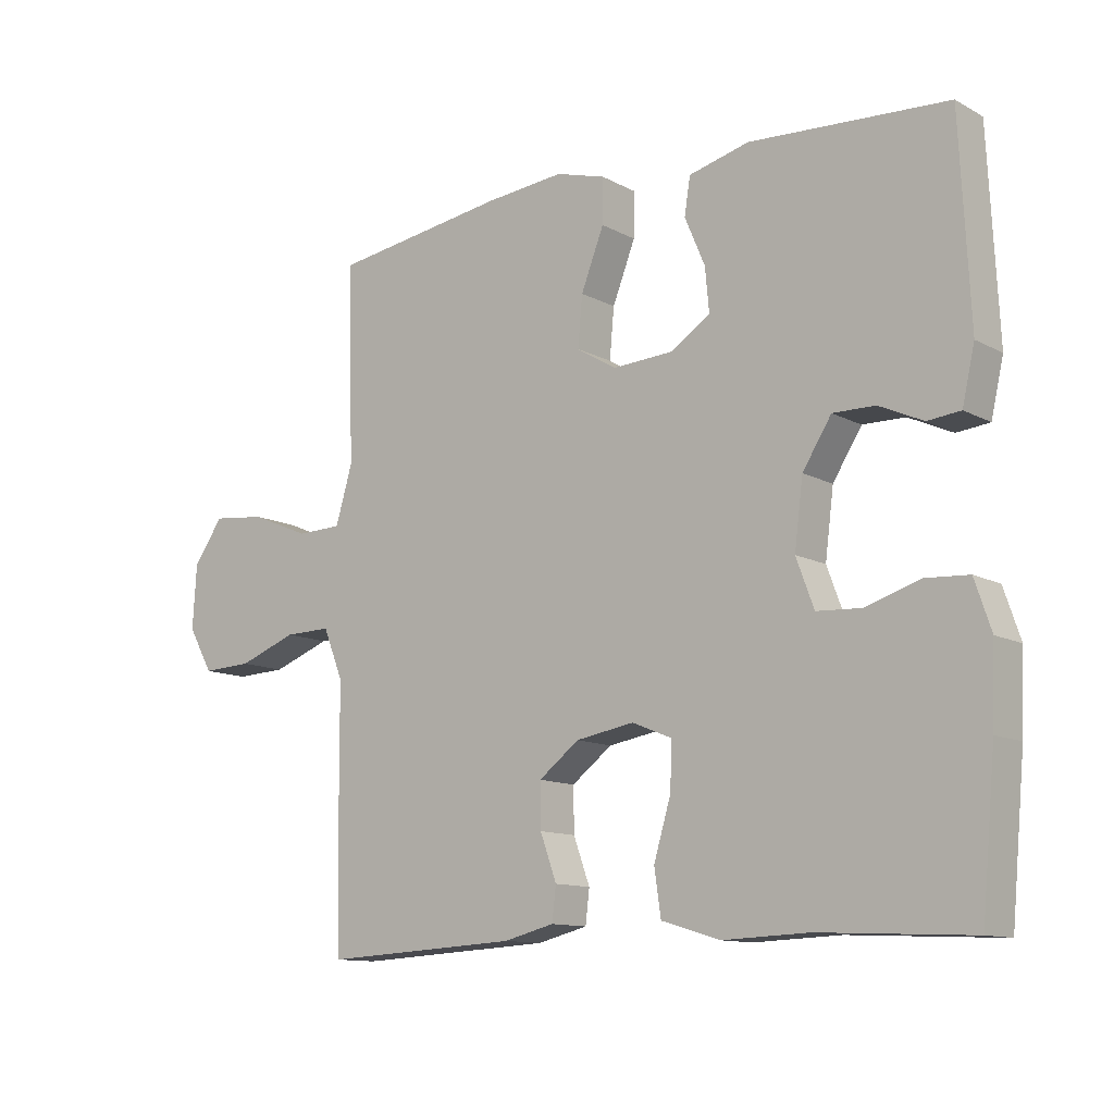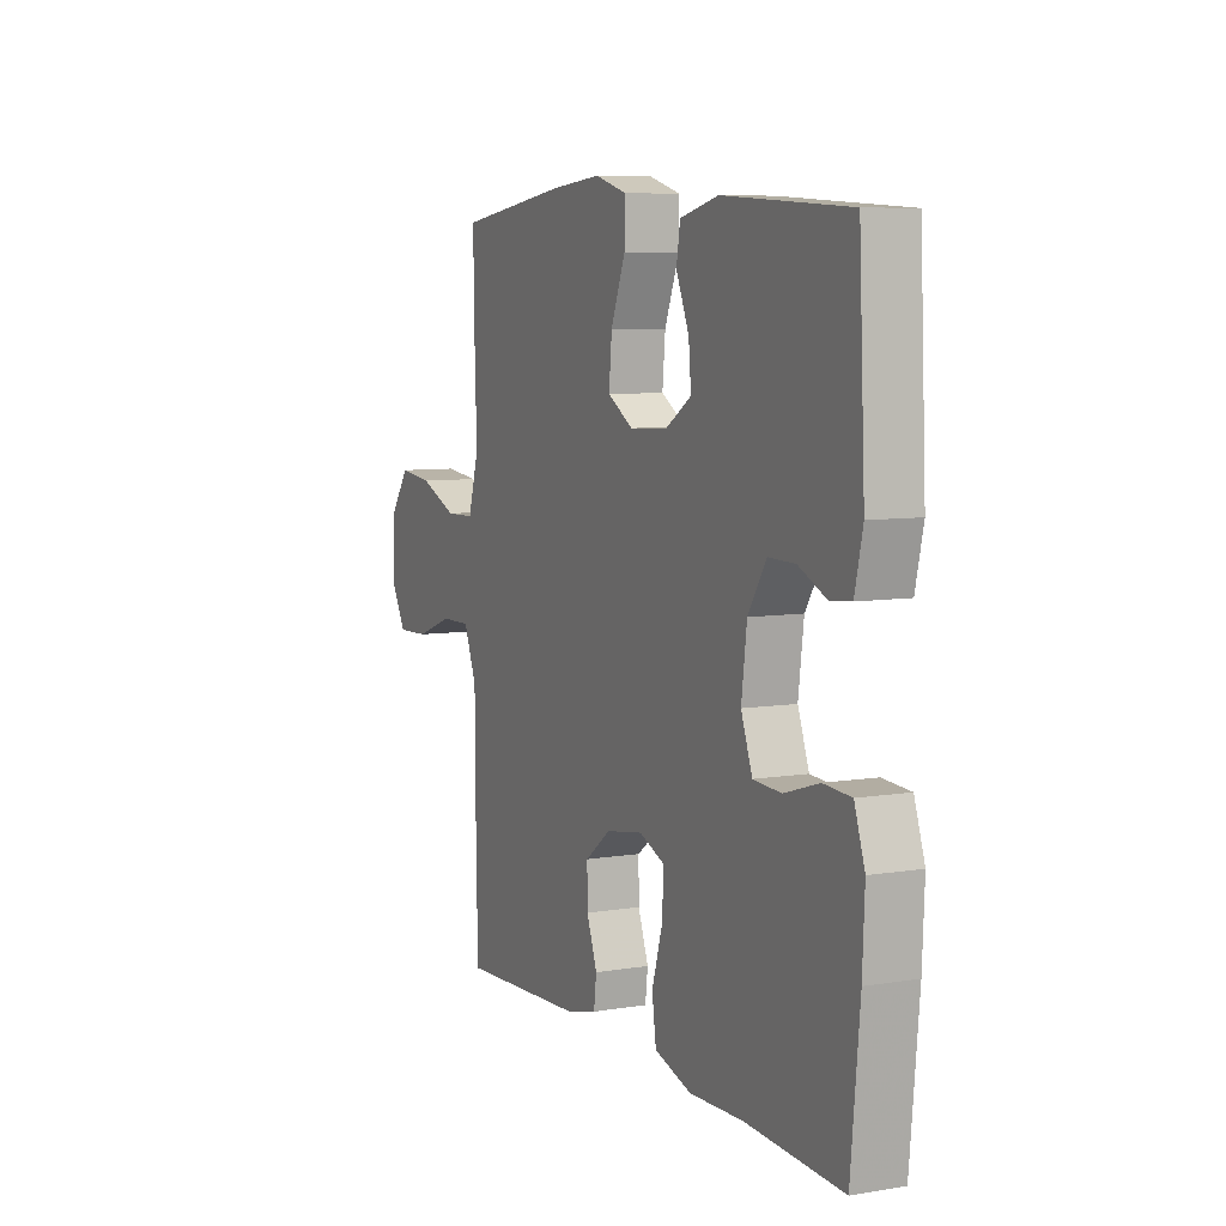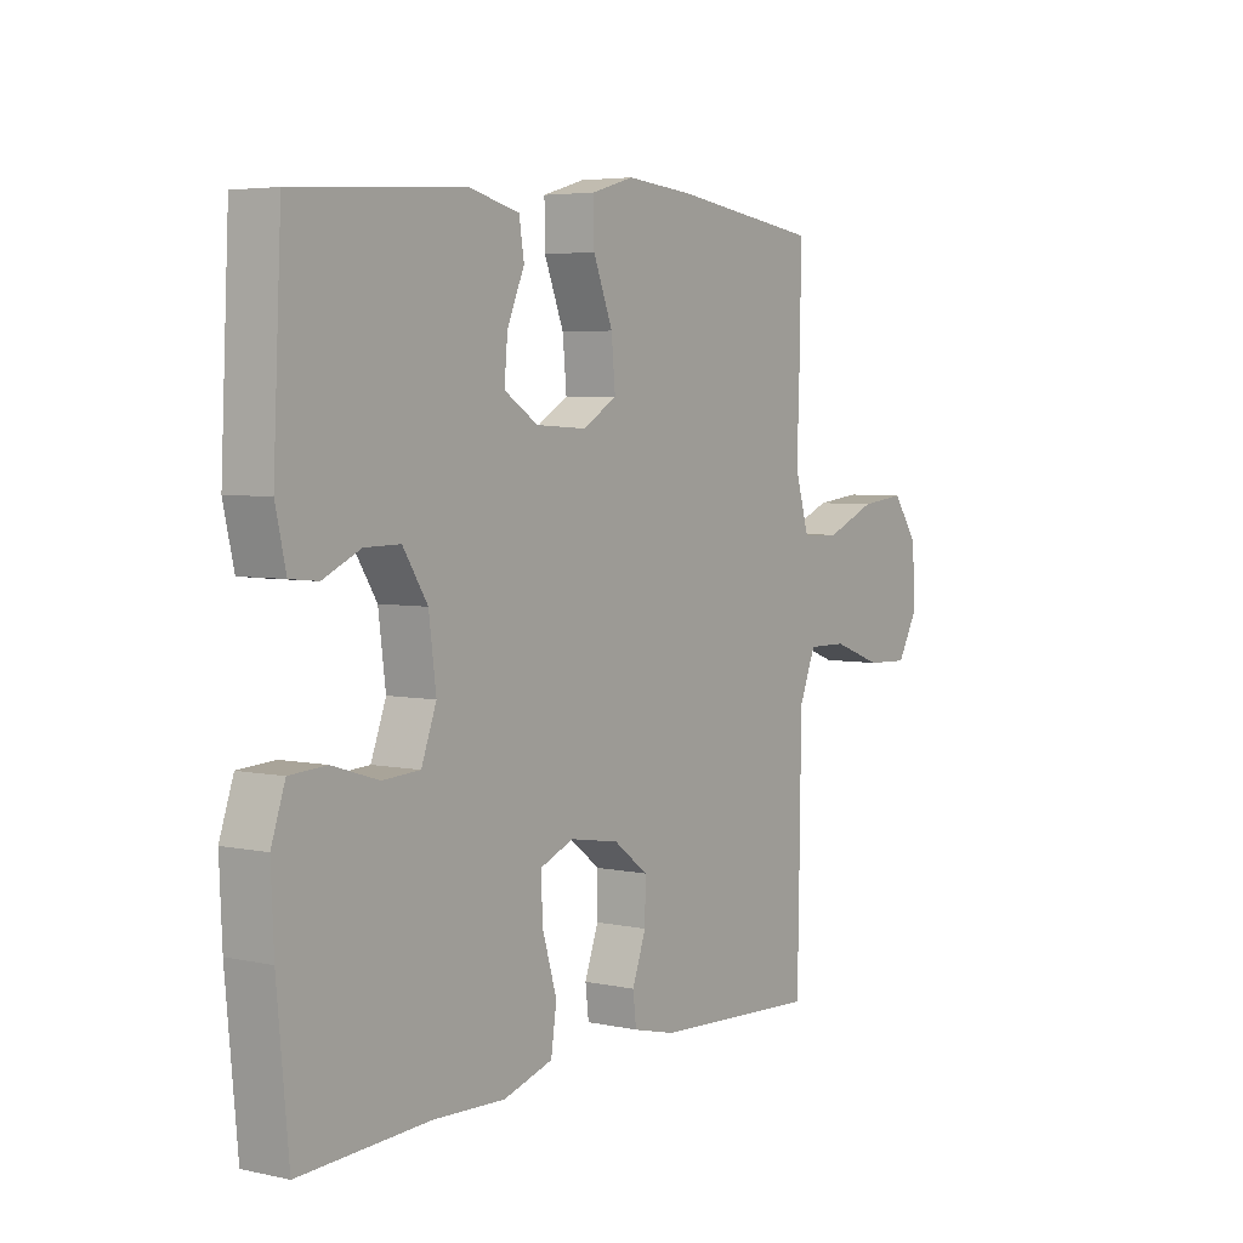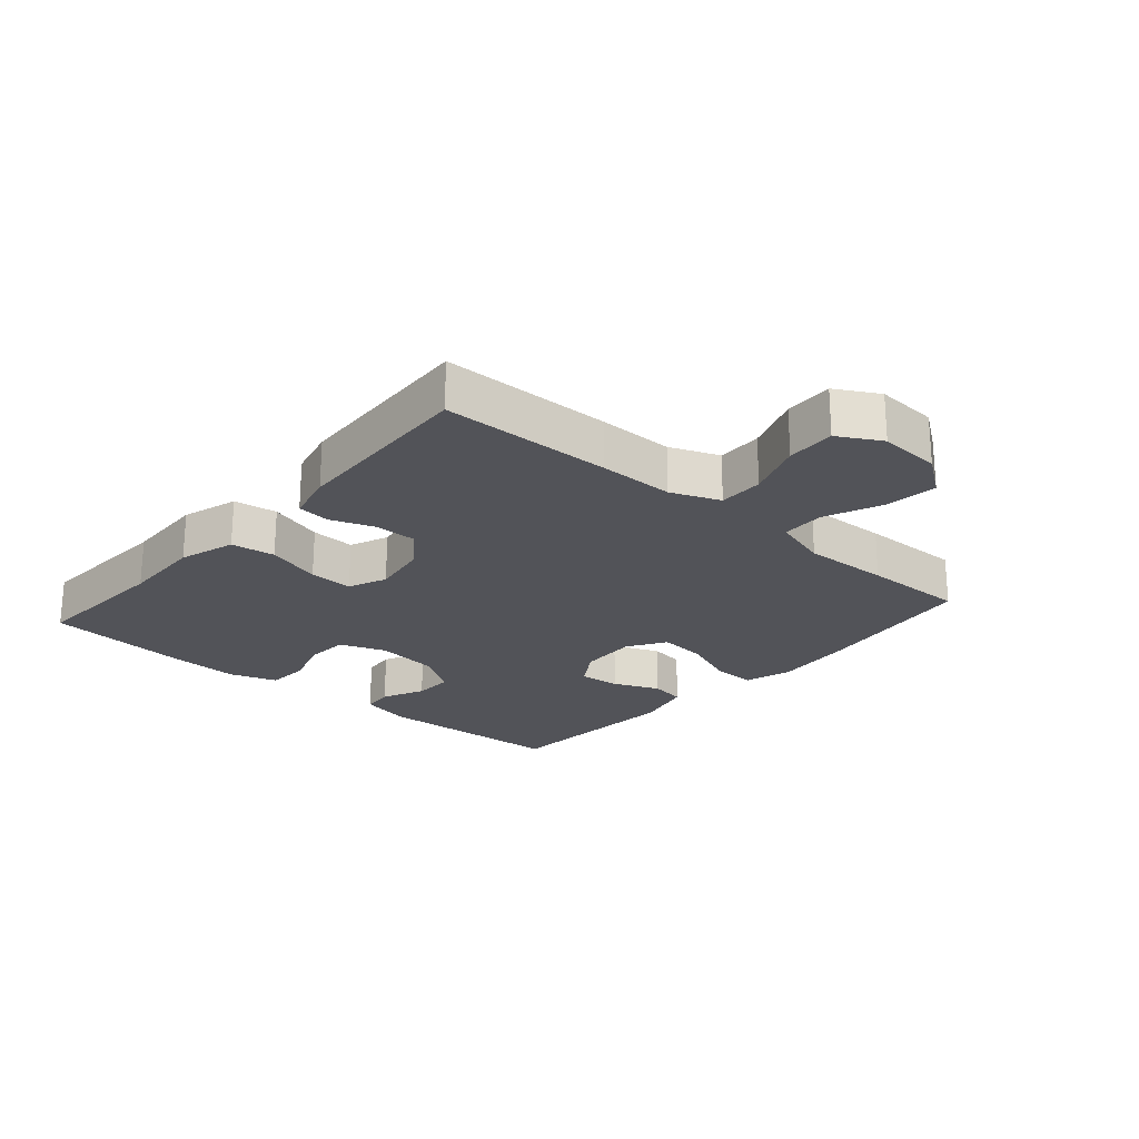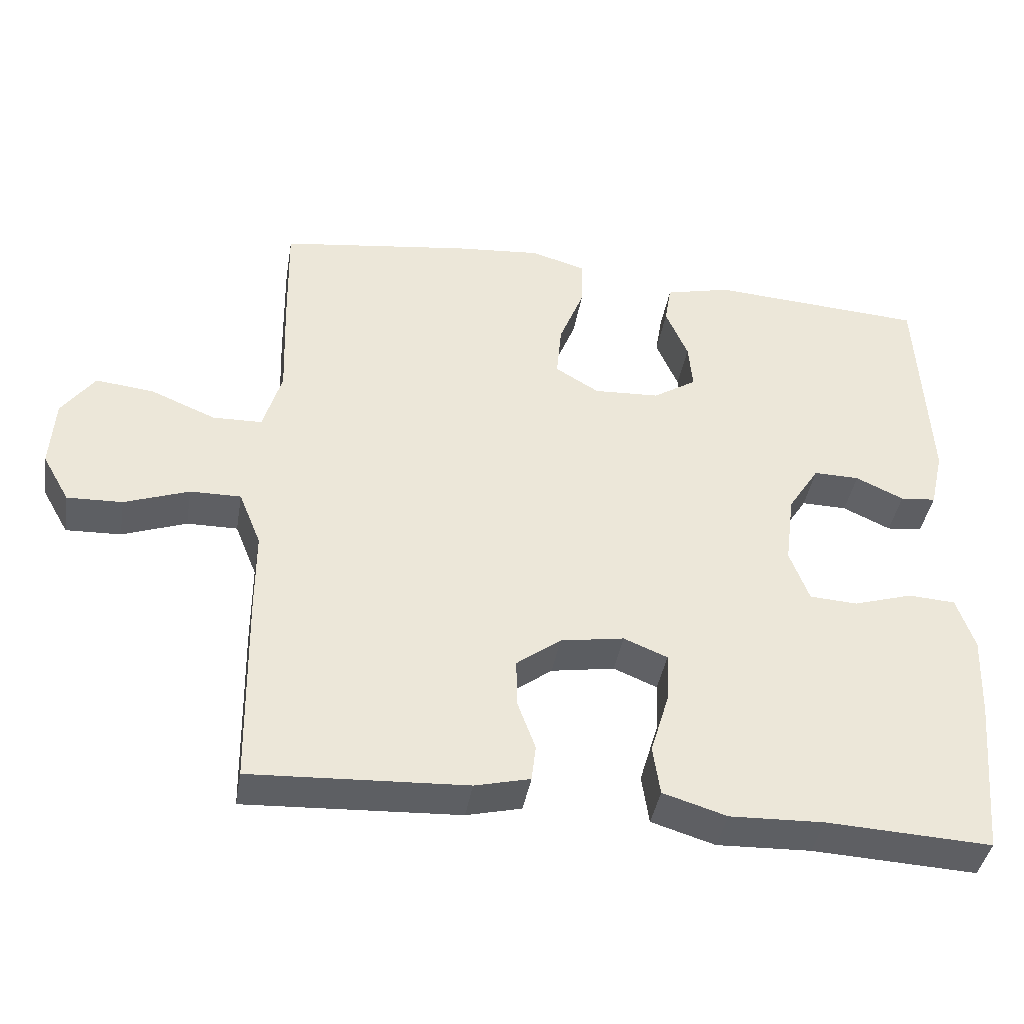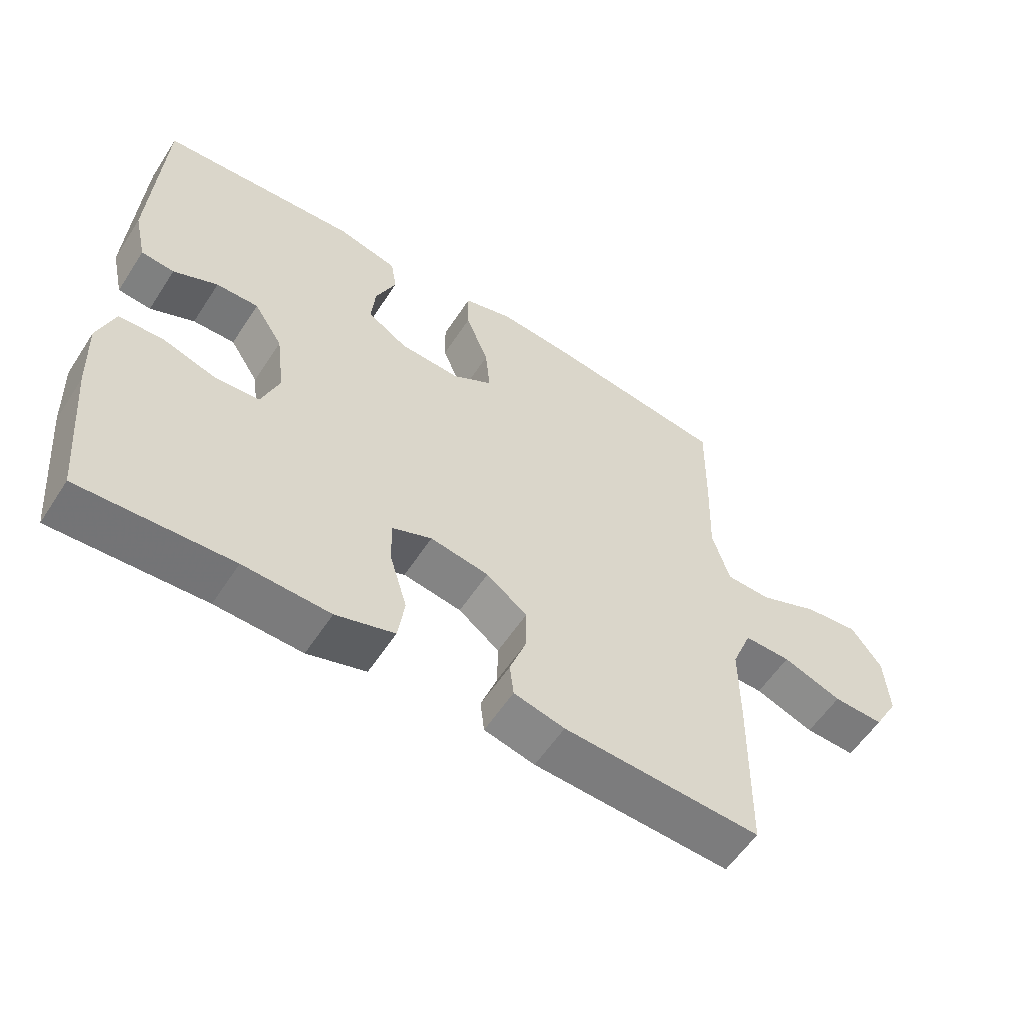
<metadata>
{"format":"obj","ext":"obj","renderer":"f3d","projection":"perspective","resolution":1024,"background":"white","views":[{"elev":-11.8,"azim":38.6,"up":"+Z"},{"elev":7.3,"azim":64.9,"up":"+Z"},{"elev":4.7,"azim":124.6,"up":"+Z"},{"elev":-22.7,"azim":-131.2,"up":"+Y"},{"elev":-41.1,"azim":-9.6,"up":"+Z"},{"elev":-57.5,"azim":147.2,"up":"+Z"}]}
</metadata>
<code>
v -0.5 0.07 -0.5
v -0.505 0.07 -0.23
v -0.505 0.07 -0.111
v -0.536 0.07 -0.034
v -0.607 0.07 -0.035
v -0.697 0.07 -0.068
v -0.774 0.07 -0.071
v -0.812 0.07 -0.004
v -0.806 0.07 0.094
v -0.76 0.07 0.158
v -0.678 0.07 0.149
v -0.587 0.07 0.111
v -0.518 0.07 0.113
v -0.492 0.07 0.201
v -0.497 0.07 0.338
v -0.5 0.07 0.5
v -0.232 0.07 0.538
v -0.112 0.07 0.549
v -0.036 0.07 0.527
v -0.037 0.07 0.459
v -0.072 0.07 0.37
v -0.079 0.07 0.294
v -0.018 0.07 0.257
v 0.074 0.07 0.262
v 0.135 0.07 0.301
v 0.129 0.07 0.367
v 0.098 0.07 0.44
v 0.107 0.07 0.496
v 0.199 0.07 0.519
v 0.5 0.07 0.5
v 0.515 0.07 0.195
v 0.496 0.07 0.112
v 0.446 0.07 0.107
v 0.379 0.07 0.138
v 0.315 0.07 0.139
v 0.271 0.07 0.07
v 0.258 0.07 -0.031
v 0.285 0.07 -0.104
v 0.352 0.07 -0.108
v 0.435 0.07 -0.082
v 0.501 0.07 -0.086
v 0.526 0.07 -0.16
v 0.521 0.07 -0.275
v 0.5 0.07 -0.5
v 0.27 0.07 -0.489
v 0.139 0.07 -0.494
v 0.05 0.07 -0.467
v 0.04 0.07 -0.398
v 0.066 0.07 -0.311
v 0.069 0.07 -0.241
v 0.008 0.07 -0.216
v -0.081 0.07 -0.231
v -0.143 0.07 -0.278
v -0.142 0.07 -0.345
v -0.117 0.07 -0.414
v -0.123 0.07 -0.465
v -0.2 0.07 -0.484
v -0.5 0 -0.5
v -0.505 0 -0.23
v -0.505 0 -0.111
v -0.536 0 -0.034
v -0.607 0 -0.035
v -0.697 0 -0.068
v -0.774 0 -0.071
v -0.812 0 -0.004
v -0.806 0 0.094
v -0.76 0 0.158
v -0.678 0 0.149
v -0.587 0 0.111
v -0.518 0 0.113
v -0.492 0 0.201
v -0.497 0 0.338
v -0.5 0 0.5
v -0.232 0 0.538
v -0.112 0 0.549
v -0.036 0 0.527
v -0.037 0 0.459
v -0.072 0 0.37
v -0.079 0 0.294
v -0.018 0 0.257
v 0.074 0 0.262
v 0.135 0 0.301
v 0.129 0 0.367
v 0.098 0 0.44
v 0.107 0 0.496
v 0.199 0 0.519
v 0.5 0 0.5
v 0.515 0 0.195
v 0.496 0 0.112
v 0.446 0 0.107
v 0.379 0 0.138
v 0.315 0 0.139
v 0.271 0 0.07
v 0.258 0 -0.031
v 0.285 0 -0.104
v 0.352 0 -0.108
v 0.435 0 -0.082
v 0.501 0 -0.086
v 0.526 0 -0.16
v 0.521 0 -0.275
v 0.5 0 -0.5
v 0.27 0 -0.489
v 0.139 0 -0.494
v 0.05 0 -0.467
v 0.04 0 -0.398
v 0.066 0 -0.311
v 0.069 0 -0.241
v 0.008 0 -0.216
v -0.081 0 -0.231
v -0.143 0 -0.278
v -0.142 0 -0.345
v -0.117 0 -0.414
v -0.123 0 -0.465
v -0.2 0 -0.484
f 54 55 56 57
f 53 54 57 1
f 52 53 1 2
f 51 52 2 3
f 46 47 48 49
f 45 46 49 50
f 44 45 50
f 43 44 50
f 42 43 50 51
f 39 40 41 42
f 38 39 42 51
f 31 32 33 34
f 31 34 35
f 30 31 35
f 29 30 35 36
f 26 27 28 29
f 25 26 29 36
f 18 19 20 21
f 18 21 22
f 17 18 22
f 14 15 16 17
f 13 14 17 22
f 9 10 11 12
f 9 12 13
f 8 9 13
f 5 6 7 8
f 4 5 8 13
f 37 38 51 3
f 24 25 36 37
f 23 24 37 3
f 13 22 23
f 3 4 13 23
f 114 113 112 111
f 58 114 111 110
f 59 58 110 109
f 60 59 109 108
f 106 105 104 103
f 107 106 103 102
f 107 102 101
f 107 101 100
f 108 107 100 99
f 99 98 97 96
f 108 99 96 95
f 91 90 89 88
f 92 91 88
f 92 88 87
f 93 92 87 86
f 86 85 84 83
f 93 86 83 82
f 78 77 76 75
f 79 78 75
f 79 75 74
f 74 73 72 71
f 79 74 71 70
f 69 68 67 66
f 70 69 66
f 70 66 65
f 65 64 63 62
f 70 65 62 61
f 60 108 95 94
f 94 93 82 81
f 60 94 81 80
f 80 79 70
f 80 70 61 60
f 1 58 59 2
f 2 59 60 3
f 3 60 61 4
f 4 61 62 5
f 5 62 63 6
f 6 63 64 7
f 7 64 65 8
f 8 65 66 9
f 9 66 67 10
f 10 67 68 11
f 11 68 69 12
f 12 69 70 13
f 13 70 71 14
f 14 71 72 15
f 15 72 73 16
f 16 73 74 17
f 17 74 75 18
f 18 75 76 19
f 19 76 77 20
f 20 77 78 21
f 21 78 79 22
f 22 79 80 23
f 23 80 81 24
f 24 81 82 25
f 25 82 83 26
f 26 83 84 27
f 27 84 85 28
f 28 85 86 29
f 29 86 87 30
f 30 87 88 31
f 31 88 89 32
f 32 89 90 33
f 33 90 91 34
f 34 91 92 35
f 35 92 93 36
f 36 93 94 37
f 37 94 95 38
f 38 95 96 39
f 39 96 97 40
f 40 97 98 41
f 41 98 99 42
f 42 99 100 43
f 43 100 101 44
f 44 101 102 45
f 45 102 103 46
f 46 103 104 47
f 47 104 105 48
f 48 105 106 49
f 49 106 107 50
f 50 107 108 51
f 51 108 109 52
f 52 109 110 53
f 53 110 111 54
f 54 111 112 55
f 55 112 113 56
f 56 113 114 57
f 57 114 58 1

</code>
